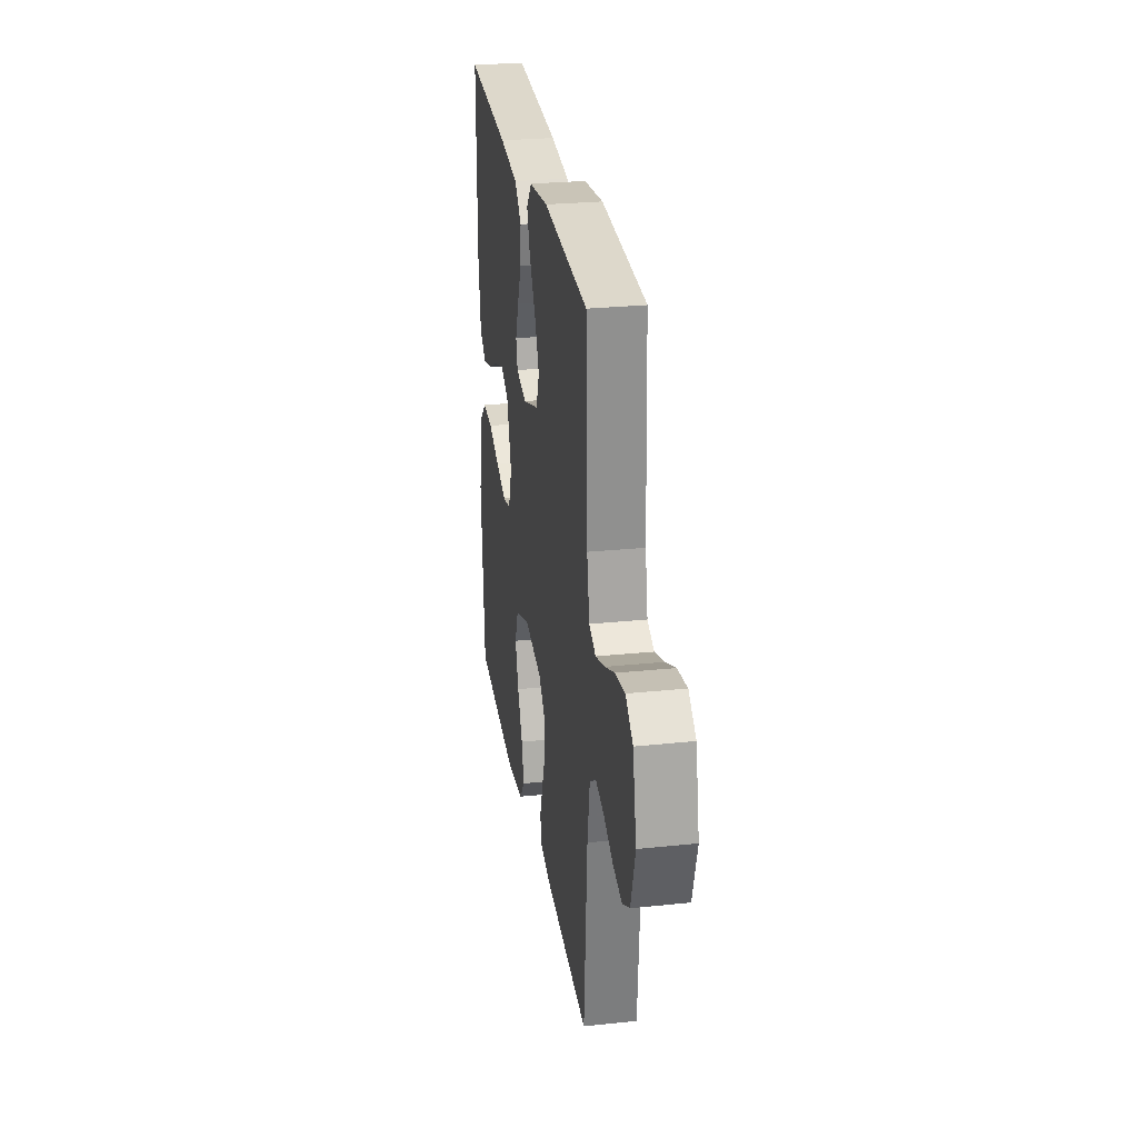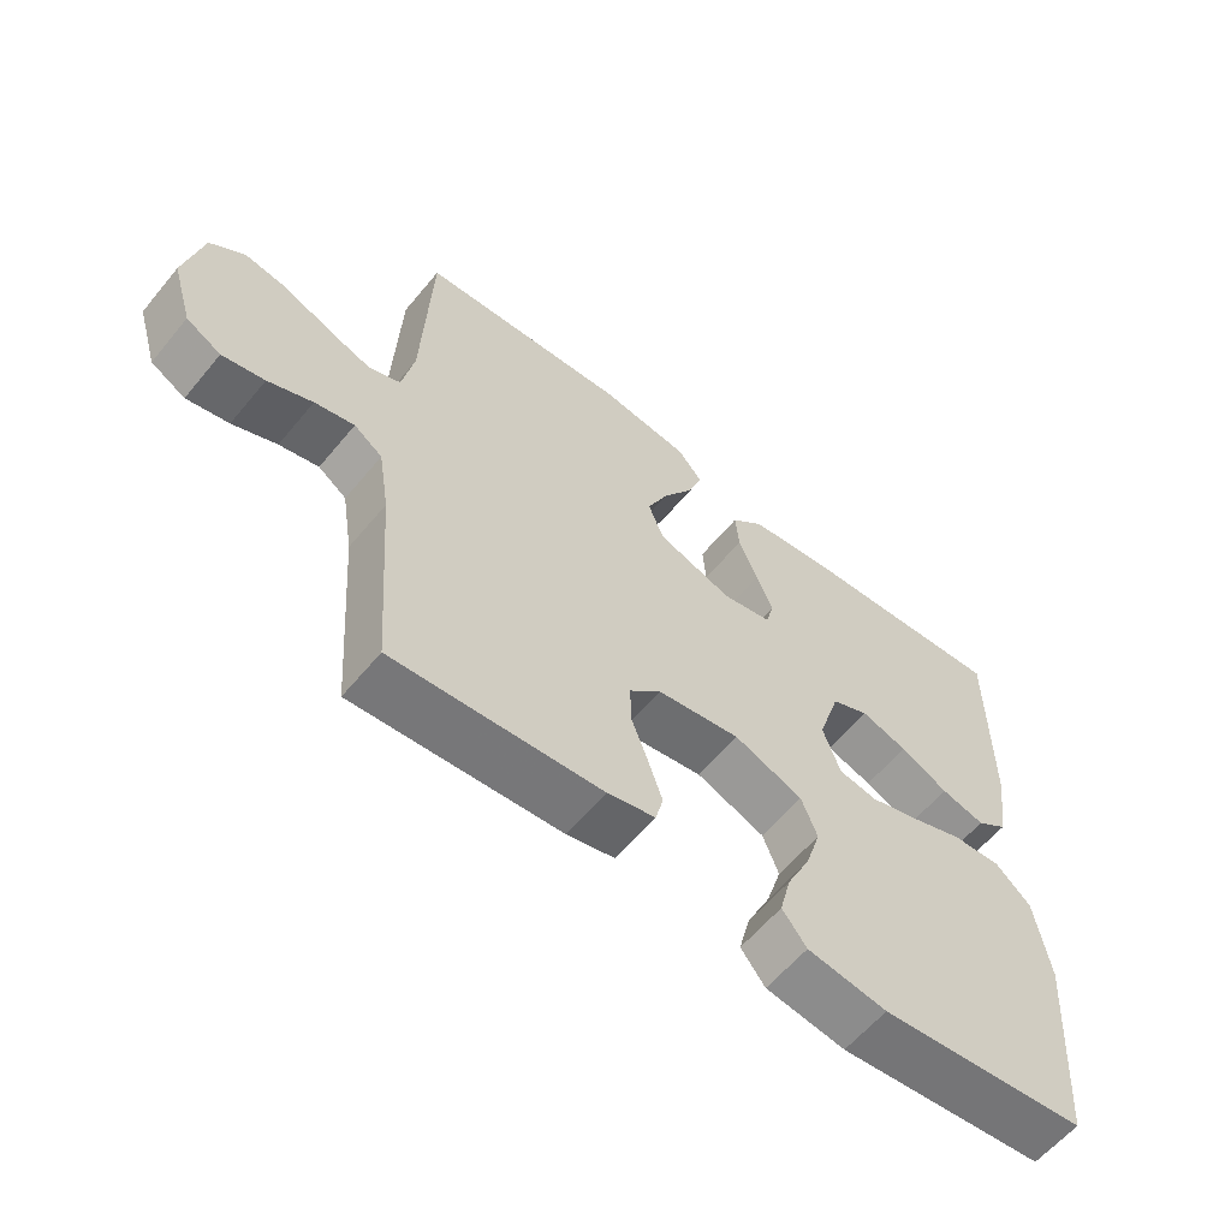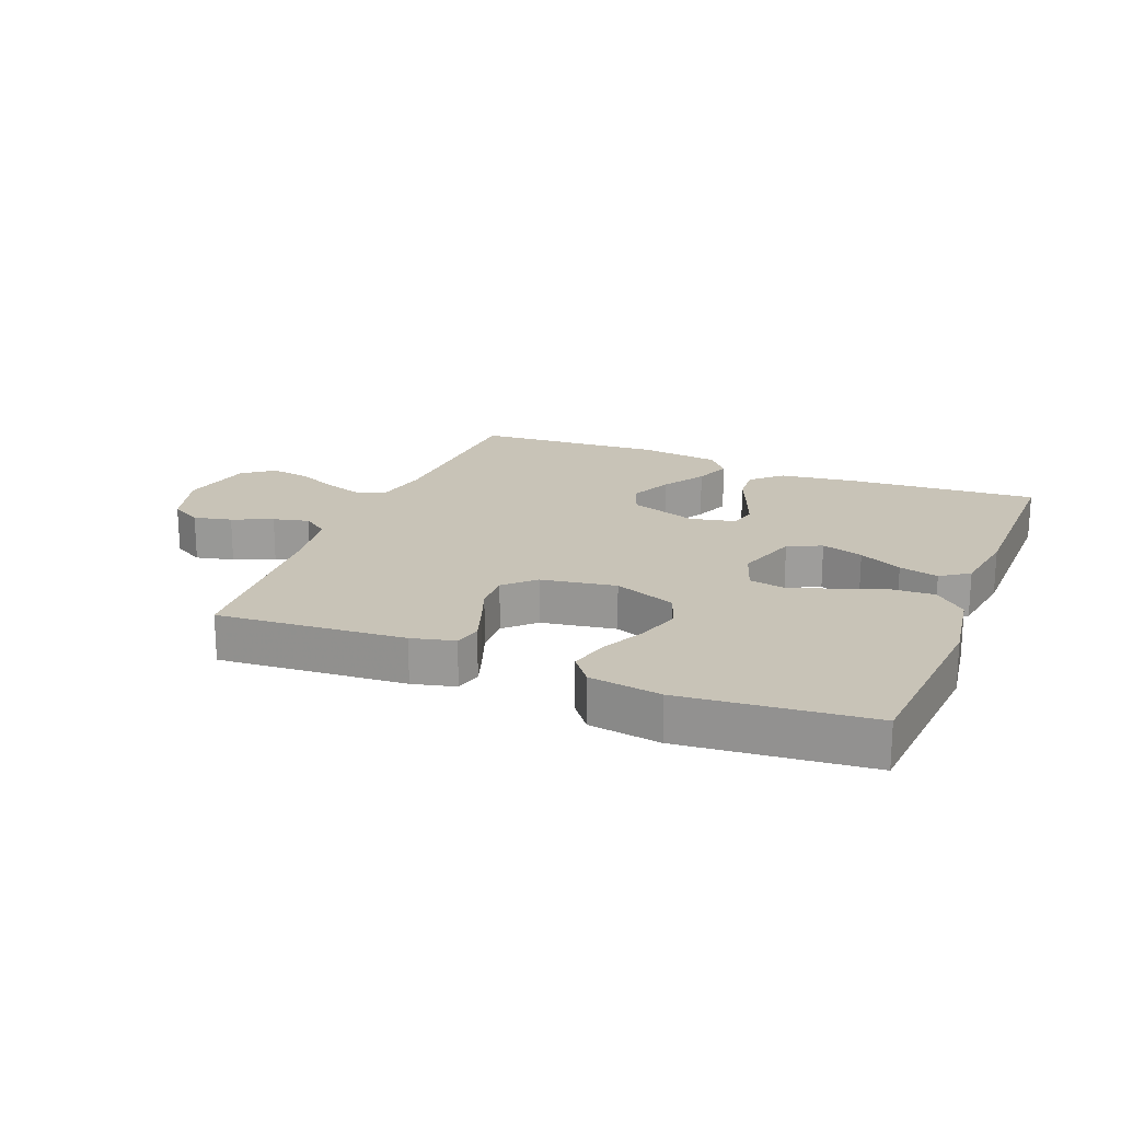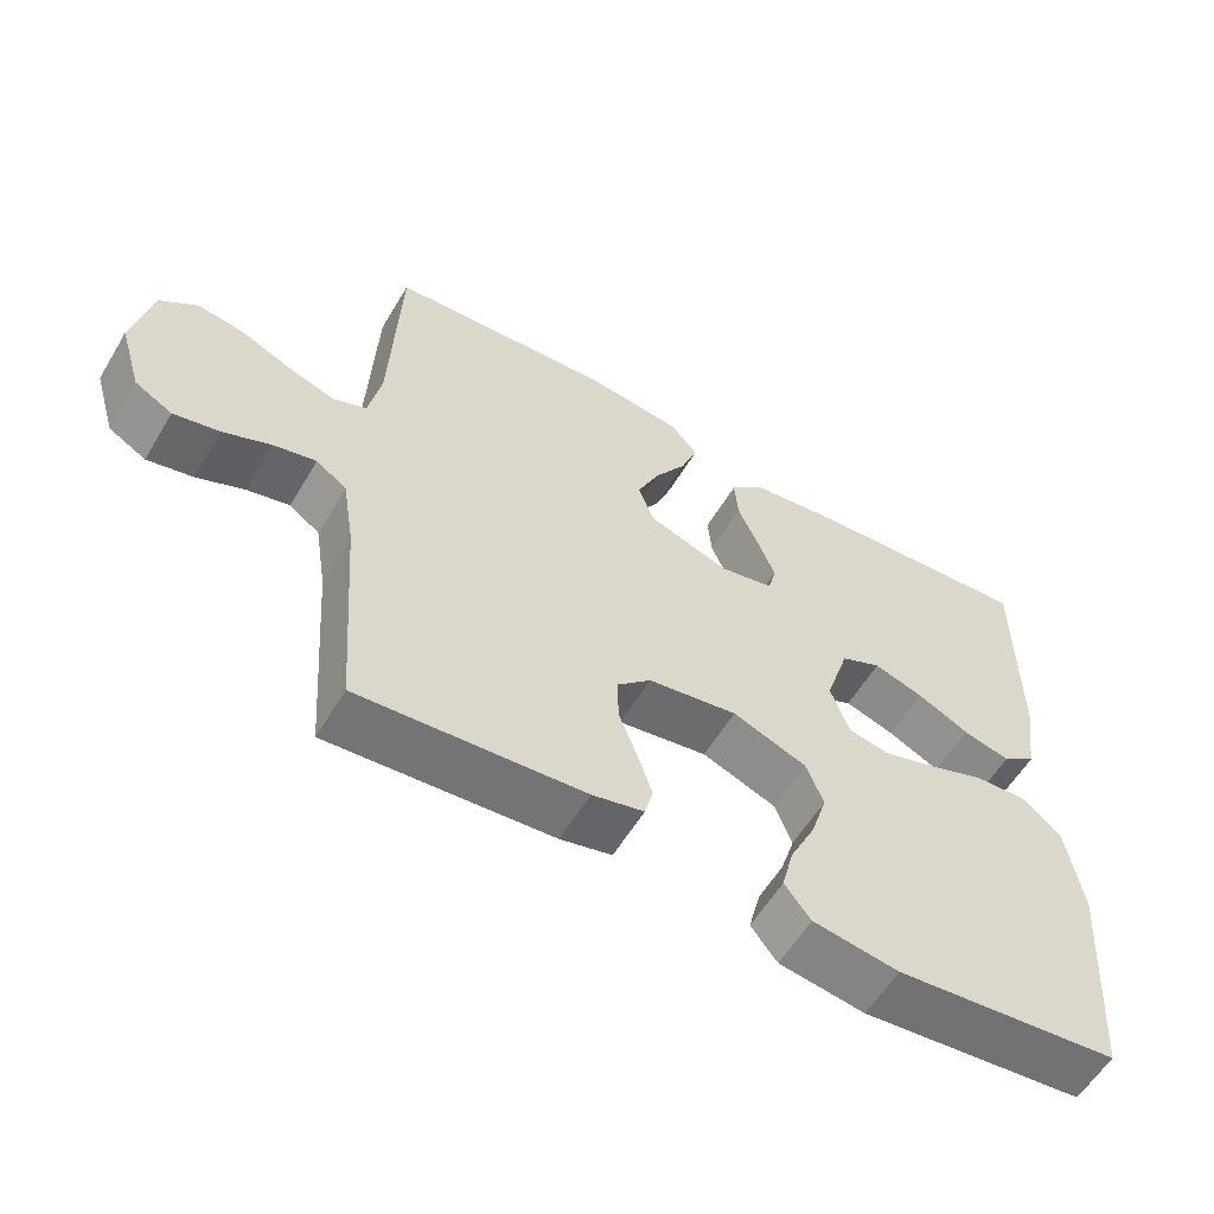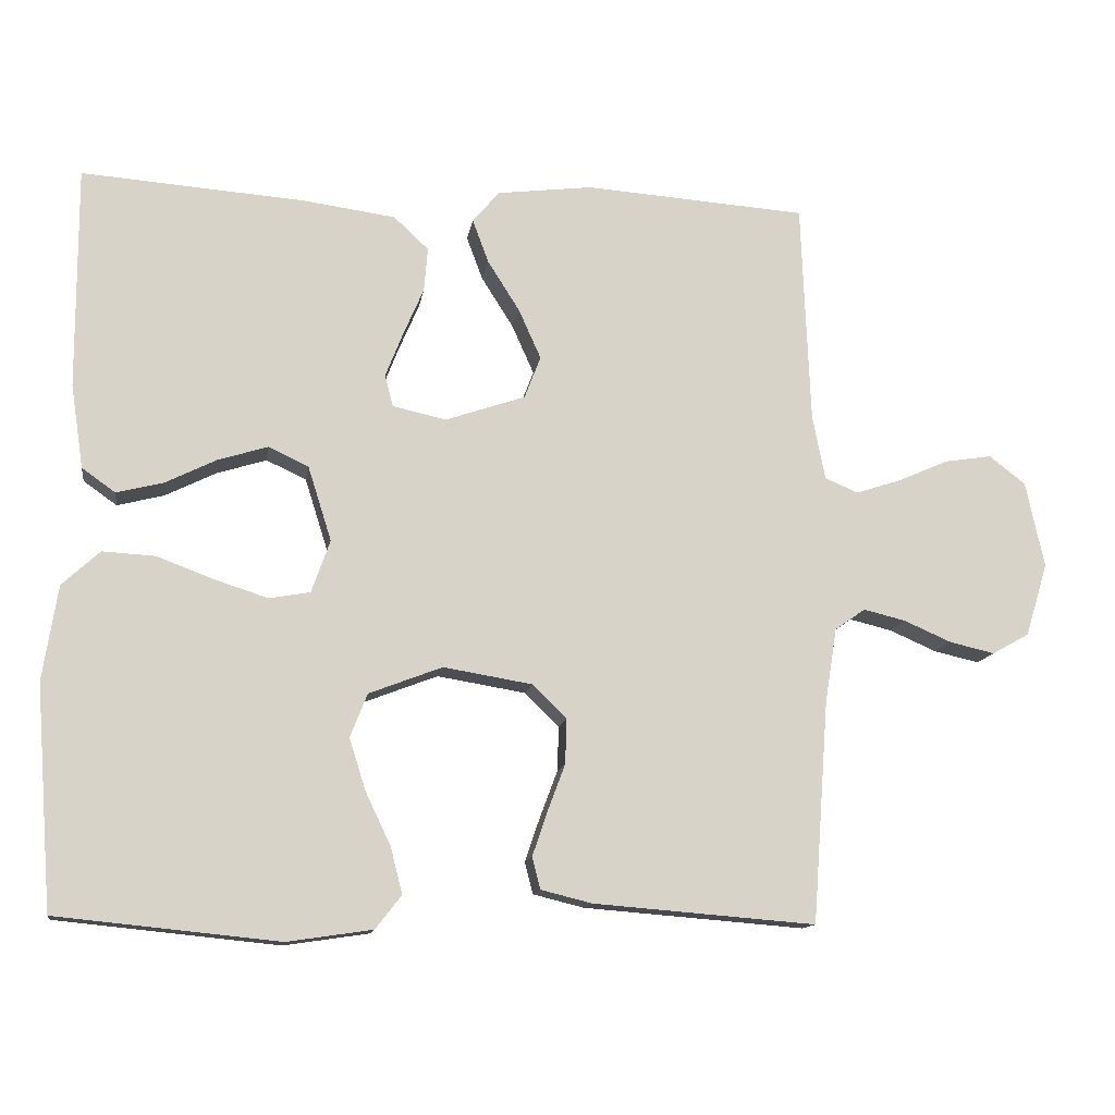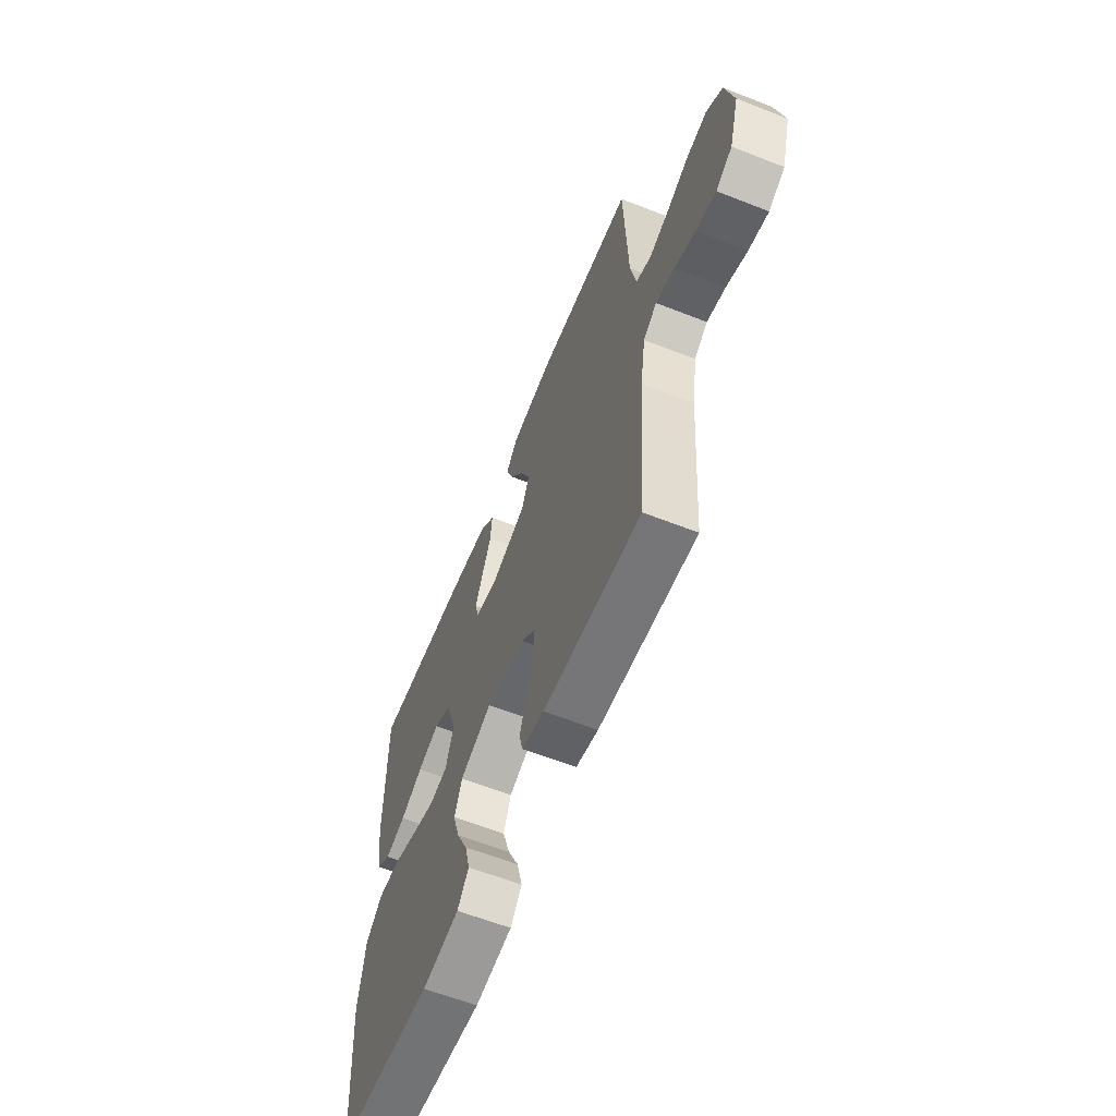
<metadata>
{"format":"obj","ext":"obj","renderer":"f3d","projection":"perspective","resolution":1024,"background":"white","views":[{"elev":27.2,"azim":80.9,"up":"+Z"},{"elev":-59.9,"azim":140.6,"up":"+Z"},{"elev":19.7,"azim":-158.0,"up":"+Y"},{"elev":-58.2,"azim":149.3,"up":"+Z"},{"elev":-12.8,"azim":-8.7,"up":"+Z"},{"elev":-61.3,"azim":68.2,"up":"+Z"}]}
</metadata>
<code>
v -0.5 0.07 0.5
v -0.2 0.07 0.478
v -0.074 0.07 0.461
v -0.027 0.07 0.417
v -0.032 0.07 0.357
v -0.06 0.07 0.292
v -0.083 0.07 0.233
v -0.072 0.07 0.19
v 0 0.07 0.174
v 0.108 0.07 0.211
v 0.13 0.07 0.268
v 0.1 0.07 0.335
v 0.057 0.07 0.403
v 0.035 0.07 0.462
v 0.071 0.07 0.505
v 0.2 0.07 0.521
v 0.5 0.07 0.5
v 0.512 0.07 0.2
v 0.529 0.07 0.113
v 0.574 0.07 0.094
v 0.635 0.07 0.114
v 0.703 0.07 0.144
v 0.767 0.07 0.154
v 0.816 0.07 0.116
v 0.841 0.07 0
v 0.811 0.07 -0.099
v 0.761 0.07 -0.127
v 0.7 0.07 -0.113
v 0.636 0.07 -0.085
v 0.579 0.07 -0.071
v 0.538 0.07 -0.1
v 0.522 0.07 -0.2
v 0.5 0.07 -0.5
v 0.2 0.07 -0.476
v 0.131 0.07 -0.459
v 0.12 0.07 -0.416
v 0.14 0.07 -0.357
v 0.164 0.07 -0.293
v 0.166 0.07 -0.232
v 0.12 0.07 -0.187
v 0 0.07 -0.167
v -0.099 0.07 -0.205
v -0.122 0.07 -0.264
v -0.1 0.07 -0.334
v -0.066 0.07 -0.405
v -0.05 0.07 -0.468
v -0.085 0.07 -0.513
v -0.2 0.07 -0.53
v -0.5 0.07 -0.5
v -0.523 0.07 -0.2
v -0.503 0.07 -0.072
v -0.452 0.07 -0.025
v -0.381 0.07 -0.029
v -0.304 0.07 -0.058
v -0.232 0.07 -0.081
v -0.177 0.07 -0.071
v -0.152 0.07 0
v -0.184 0.07 0.101
v -0.238 0.07 0.126
v -0.305 0.07 0.105
v -0.374 0.07 0.071
v -0.437 0.07 0.055
v -0.482 0.07 0.087
v -0.499 0.07 0.2
v -0.5 0 0.5
v -0.2 0 0.478
v -0.074 0 0.461
v -0.027 0 0.417
v -0.032 0 0.357
v -0.06 0 0.292
v -0.083 0 0.233
v -0.072 0 0.19
v 0 0 0.174
v 0.108 0 0.211
v 0.13 0 0.268
v 0.1 0 0.335
v 0.057 0 0.403
v 0.035 0 0.462
v 0.071 0 0.505
v 0.2 0 0.521
v 0.5 0 0.5
v 0.512 0 0.2
v 0.529 0 0.113
v 0.574 0 0.094
v 0.635 0 0.114
v 0.703 0 0.144
v 0.767 0 0.154
v 0.816 0 0.116
v 0.841 0 0
v 0.811 0 -0.099
v 0.761 0 -0.127
v 0.7 0 -0.113
v 0.636 0 -0.085
v 0.579 0 -0.071
v 0.538 0 -0.1
v 0.522 0 -0.2
v 0.5 0 -0.5
v 0.2 0 -0.476
v 0.131 0 -0.459
v 0.12 0 -0.416
v 0.14 0 -0.357
v 0.164 0 -0.293
v 0.166 0 -0.232
v 0.12 0 -0.187
v 0 0 -0.167
v -0.099 0 -0.205
v -0.122 0 -0.264
v -0.1 0 -0.334
v -0.066 0 -0.405
v -0.05 0 -0.468
v -0.085 0 -0.513
v -0.2 0 -0.53
v -0.5 0 -0.5
v -0.523 0 -0.2
v -0.503 0 -0.072
v -0.452 0 -0.025
v -0.381 0 -0.029
v -0.304 0 -0.058
v -0.232 0 -0.081
v -0.177 0 -0.071
v -0.152 0 0
v -0.184 0 0.101
v -0.238 0 0.126
v -0.305 0 0.105
v -0.374 0 0.071
v -0.437 0 0.055
v -0.482 0 0.087
v -0.499 0 0.2
f 4 5 6
f 3 4 6
f 2 3 6
f 1 2 6
f 64 1 6
f 63 64 6
f 62 63 6
f 61 62 6
f 60 61 6
f 59 60 6 7
f 58 59 7 8
f 57 58 8 9
f 56 57 9 10
f 52 53 54
f 51 52 54
f 50 51 54
f 49 50 54
f 48 49 54
f 47 48 54
f 46 47 54
f 45 46 54
f 44 45 54
f 43 44 54 55
f 42 43 55 56
f 36 37 38
f 35 36 38
f 34 35 38
f 33 34 38
f 32 33 38
f 31 32 38 39
f 30 31 39 40
f 27 28 29
f 26 27 29
f 25 26 29
f 24 25 29
f 23 24 29
f 22 23 29
f 21 22 29
f 20 21 29 30
f 30 40 41
f 20 30 41
f 19 20 41
f 16 17 18
f 15 16 18
f 14 15 18
f 13 14 18
f 12 13 18
f 11 12 18 19
f 42 56 10
f 41 42 10
f 19 41 10
f 10 11 19
f 70 69 68
f 70 68 67
f 70 67 66
f 70 66 65
f 70 65 128
f 70 128 127
f 70 127 126
f 70 126 125
f 70 125 124
f 71 70 124 123
f 72 71 123 122
f 73 72 122 121
f 74 73 121 120
f 118 117 116
f 118 116 115
f 118 115 114
f 118 114 113
f 118 113 112
f 118 112 111
f 118 111 110
f 118 110 109
f 118 109 108
f 119 118 108 107
f 120 119 107 106
f 102 101 100
f 102 100 99
f 102 99 98
f 102 98 97
f 102 97 96
f 103 102 96 95
f 104 103 95 94
f 93 92 91
f 93 91 90
f 93 90 89
f 93 89 88
f 93 88 87
f 93 87 86
f 93 86 85
f 94 93 85 84
f 105 104 94
f 105 94 84
f 105 84 83
f 82 81 80
f 82 80 79
f 82 79 78
f 82 78 77
f 82 77 76
f 83 82 76 75
f 74 120 106
f 74 106 105
f 74 105 83
f 83 75 74
f 1 65 66 2
f 2 66 67 3
f 3 67 68 4
f 4 68 69 5
f 5 69 70 6
f 6 70 71 7
f 7 71 72 8
f 8 72 73 9
f 9 73 74 10
f 10 74 75 11
f 11 75 76 12
f 12 76 77 13
f 13 77 78 14
f 14 78 79 15
f 15 79 80 16
f 16 80 81 17
f 17 81 82 18
f 18 82 83 19
f 19 83 84 20
f 20 84 85 21
f 21 85 86 22
f 22 86 87 23
f 23 87 88 24
f 24 88 89 25
f 25 89 90 26
f 26 90 91 27
f 27 91 92 28
f 28 92 93 29
f 29 93 94 30
f 30 94 95 31
f 31 95 96 32
f 32 96 97 33
f 33 97 98 34
f 34 98 99 35
f 35 99 100 36
f 36 100 101 37
f 37 101 102 38
f 38 102 103 39
f 39 103 104 40
f 40 104 105 41
f 41 105 106 42
f 42 106 107 43
f 43 107 108 44
f 44 108 109 45
f 45 109 110 46
f 46 110 111 47
f 47 111 112 48
f 48 112 113 49
f 49 113 114 50
f 50 114 115 51
f 51 115 116 52
f 52 116 117 53
f 53 117 118 54
f 54 118 119 55
f 55 119 120 56
f 56 120 121 57
f 57 121 122 58
f 58 122 123 59
f 59 123 124 60
f 60 124 125 61
f 61 125 126 62
f 62 126 127 63
f 63 127 128 64
f 64 128 65 1

</code>
